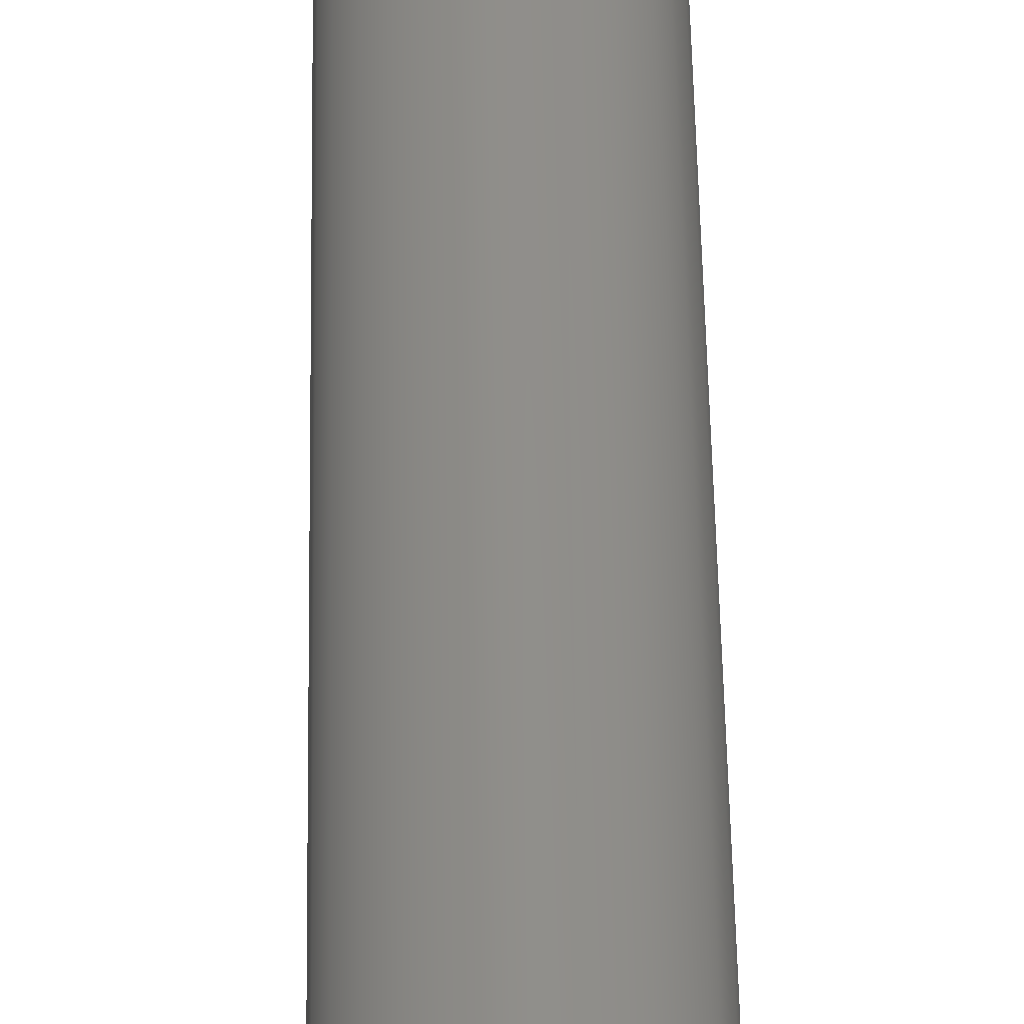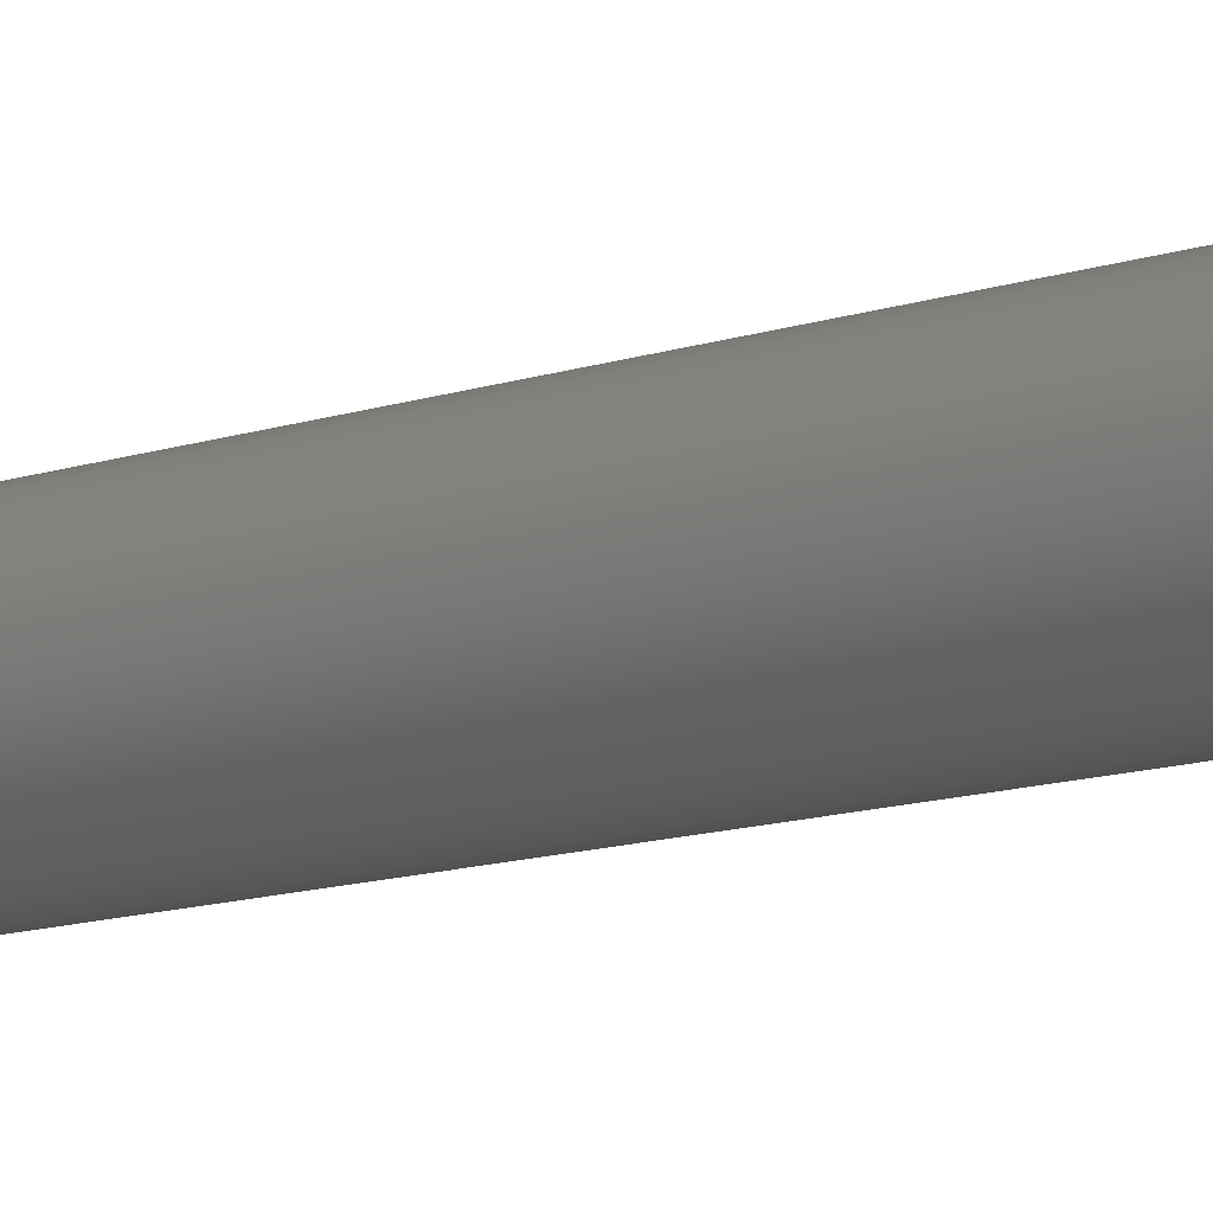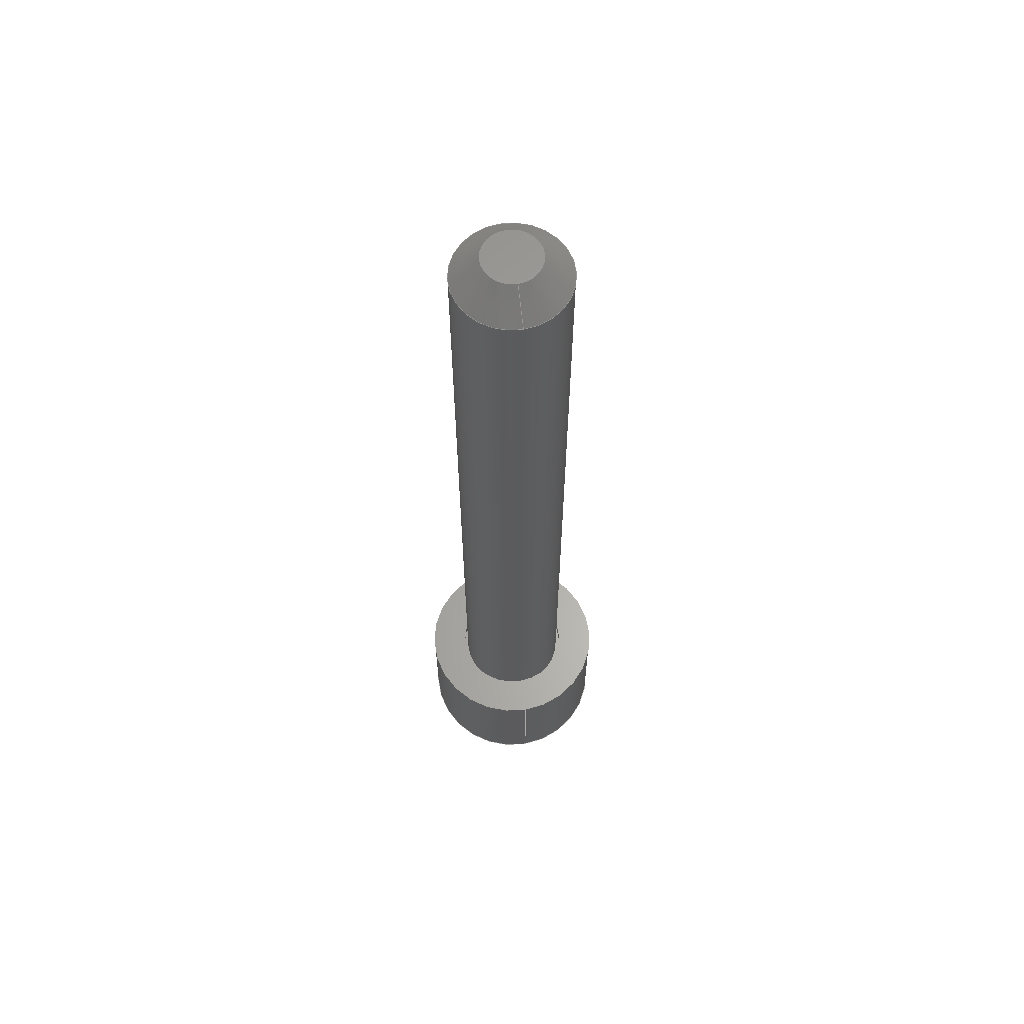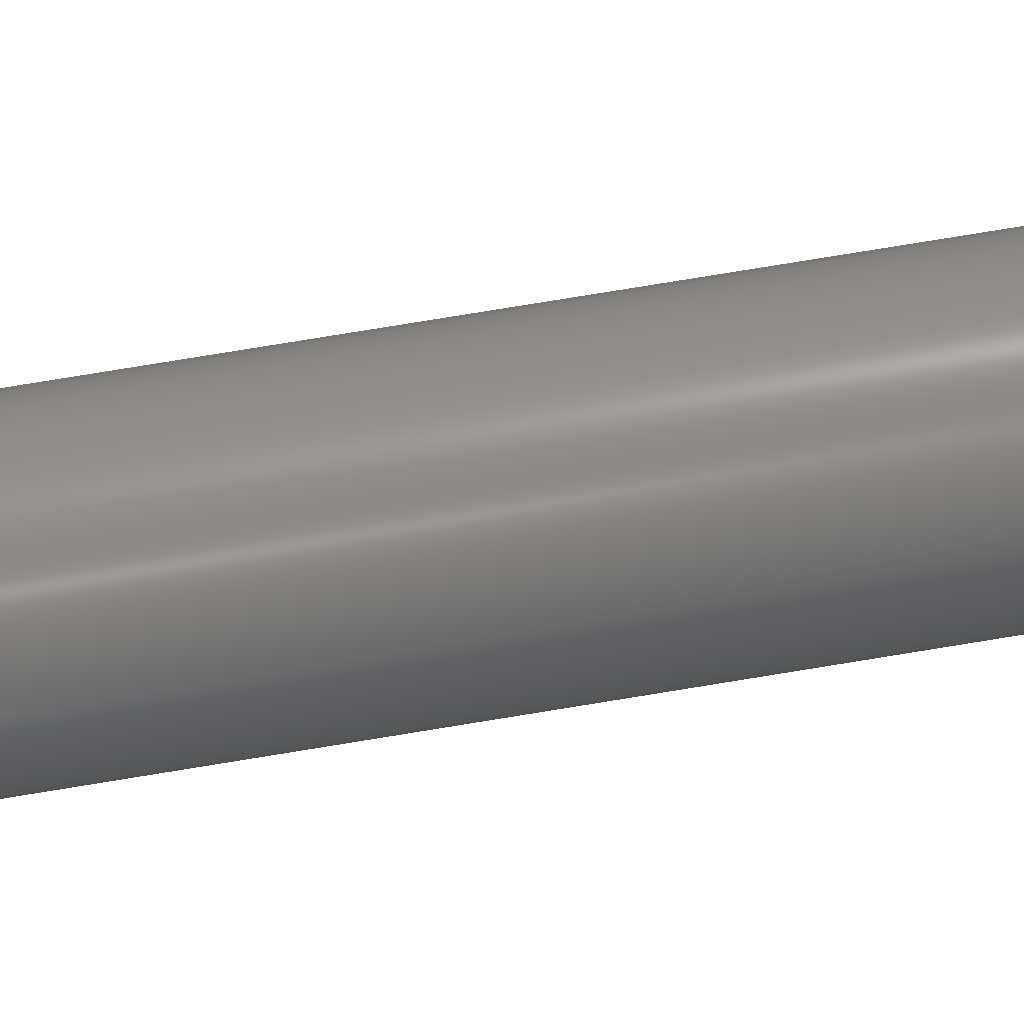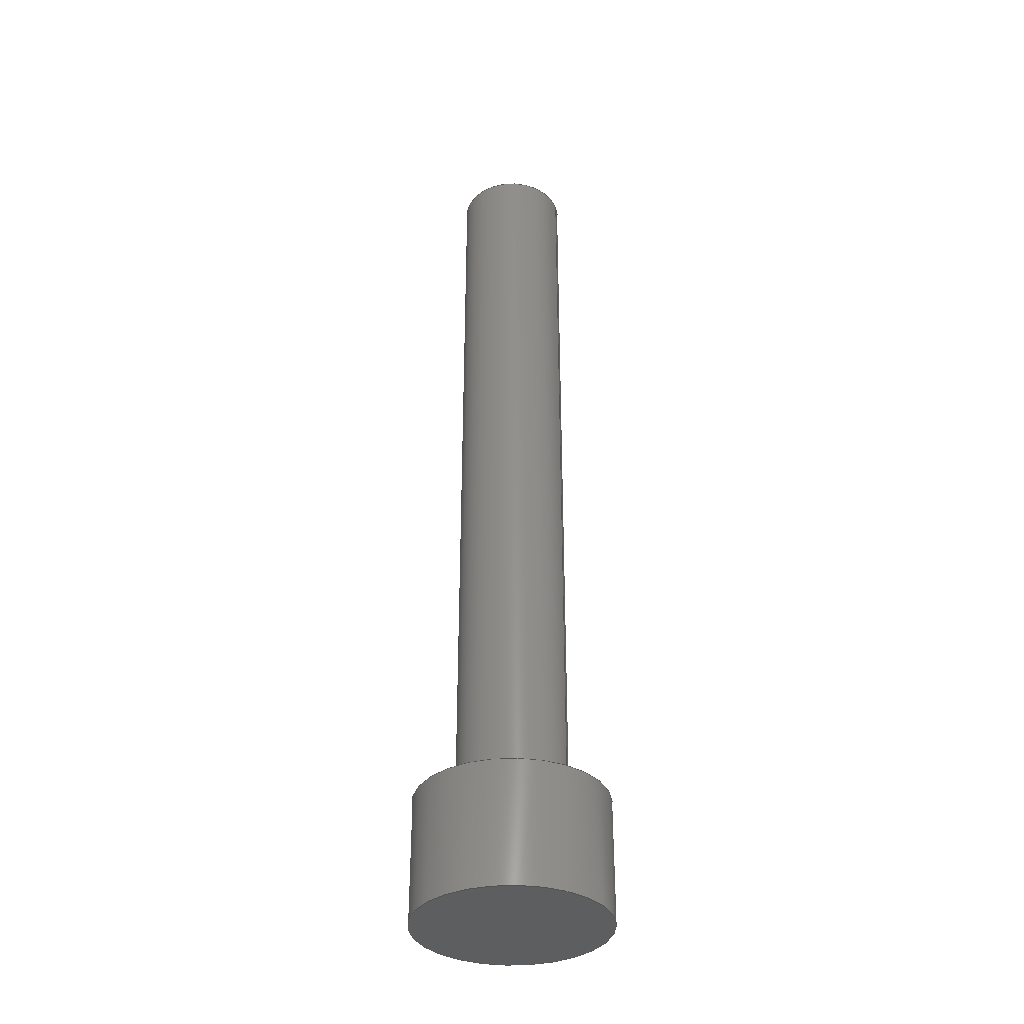
<metadata>
{"format":"step","ext":"step","renderer":"f3d","projection":"perspective","resolution":1024,"background":"white","views":[{"elev":46.0,"azim":-0.9,"up":"+Y"},{"elev":-11.0,"azim":-48.4,"up":"+Y"},{"elev":62.8,"azim":-99.9,"up":"+Z"},{"elev":77.1,"azim":-99.3,"up":"+Y"},{"elev":-35.1,"azim":17.5,"up":"+Z"}]}
</metadata>
<code>
ISO-10303-21;
DATA;
#1 = MECHANICAL_DESIGN_GEOMETRIC_PRESENTATION_REPRESENTATION( ' ', ( #7, #8, #9, #10, #11, #12, #13, #14 ), #6 );
#2 = PRODUCT_DEFINITION_CONTEXT( '', #15, 'design' );
#3 = APPLICATION_PROTOCOL_DEFINITION( 'international standard', 'automotive_design', 2001, #15 );
#4 = PRODUCT_CATEGORY_RELATIONSHIP( 'NONE', 'NONE', #16, #17 );
#5 = SHAPE_DEFINITION_REPRESENTATION( #18, #19 );
#6 =  ( GEOMETRIC_REPRESENTATION_CONTEXT( 3 )GLOBAL_UNCERTAINTY_ASSIGNED_CONTEXT( ( #20 ) )GLOBAL_UNIT_ASSIGNED_CONTEXT( ( #21, #22, #23 ) )REPRESENTATION_CONTEXT( 'NONE', 'WORKSPACE' ) );
#7 = STYLED_ITEM( '', ( #24 ), #25 );
#8 = STYLED_ITEM( '', ( #26 ), #27 );
#9 = STYLED_ITEM( '', ( #28 ), #29 );
#10 = STYLED_ITEM( '', ( #30 ), #31 );
#11 = STYLED_ITEM( '', ( #32 ), #33 );
#12 = STYLED_ITEM( '', ( #34 ), #35 );
#13 = STYLED_ITEM( '', ( #36 ), #37 );
#14 = STYLED_ITEM( '', ( #38 ), #39 );
#15 = APPLICATION_CONTEXT( 'core data for automotive mechanical design processes' );
#16 = PRODUCT_CATEGORY( 'part', 'NONE' );
#17 = PRODUCT_RELATED_PRODUCT_CATEGORY( 'detail', ' ', ( #40 ) );
#18 = PRODUCT_DEFINITION_SHAPE( 'NONE', 'NONE', #41 );
#19 = ADVANCED_BREP_SHAPE_REPRESENTATION( 'Pin Gripper Pivot 2', ( #42, #43 ), #6 );
#20 = UNCERTAINTY_MEASURE_WITH_UNIT( LENGTH_MEASURE( 1e-06 ), #21, '', '' );
#21 =  ( CONVERSION_BASED_UNIT( 'METRE', #44 )LENGTH_UNIT(  )NAMED_UNIT( #45 ) );
#22 =  ( NAMED_UNIT( #46 )PLANE_ANGLE_UNIT(  )SI_UNIT( $, .RADIAN. ) );
#23 =  ( NAMED_UNIT( #46 )SI_UNIT( $, .STERADIAN. )SOLID_ANGLE_UNIT(  ) );
#24 = PRESENTATION_STYLE_ASSIGNMENT( ( #47 ) );
#25 = ADVANCED_FACE( '', ( #48 ), #49, .T. );
#26 = PRESENTATION_STYLE_ASSIGNMENT( ( #50 ) );
#27 = ADVANCED_FACE( '', ( #51, #52 ), #53, .T. );
#28 = PRESENTATION_STYLE_ASSIGNMENT( ( #54 ) );
#29 = ADVANCED_FACE( '', ( #55, #56 ), #57, .T. );
#30 = PRESENTATION_STYLE_ASSIGNMENT( ( #58 ) );
#31 = ADVANCED_FACE( '', ( #59, #60 ), #61, .T. );
#32 = PRESENTATION_STYLE_ASSIGNMENT( ( #62 ) );
#33 = ADVANCED_FACE( '', ( #63, #64 ), #65, .F. );
#34 = PRESENTATION_STYLE_ASSIGNMENT( ( #66 ) );
#35 = ADVANCED_FACE( '', ( #67 ), #68, .T. );
#36 = PRESENTATION_STYLE_ASSIGNMENT( ( #69 ) );
#37 = ADVANCED_FACE( '', ( #70, #71 ), #72, .T. );
#38 = PRESENTATION_STYLE_ASSIGNMENT( ( #73 ) );
#39 = ADVANCED_FACE( '', ( #74, #75 ), #76, .T. );
#40 = PRODUCT( 'Pin Gripper Pivot 2', 'Pin Gripper Pivot 2', 'PART-Pin Gripper Pivot 2-DESC', ( #77 ) );
#41 = PRODUCT_DEFINITION( 'NONE', 'NONE', #78, #2 );
#42 = MANIFOLD_SOLID_BREP( 'Pin Gripper Pivot 2', #79 );
#43 = AXIS2_PLACEMENT_3D( '', #80, #81, #82 );
#44 = LENGTH_MEASURE_WITH_UNIT( LENGTH_MEASURE( 1 ), #83 );
#45 = DIMENSIONAL_EXPONENTS( 1, 0, 0, 0, 0, 0, 0 );
#46 = DIMENSIONAL_EXPONENTS( 0, 0, 0, 0, 0, 0, 0 );
#47 = SURFACE_STYLE_USAGE( .BOTH., #84 );
#48 = FACE_OUTER_BOUND( '', #85, .T. );
#49 = PLANE( '', #86 );
#50 = SURFACE_STYLE_USAGE( .BOTH., #87 );
#51 = FACE_OUTER_BOUND( '', #88, .T. );
#52 = FACE_OUTER_BOUND( '', #89, .T. );
#53 = CYLINDRICAL_SURFACE( '', #90, 0.002 );
#54 = SURFACE_STYLE_USAGE( .BOTH., #91 );
#55 = FACE_OUTER_BOUND( '', #92, .T. );
#56 = FACE_BOUND( '', #93, .T. );
#57 = PLANE( '', #94 );
#58 = SURFACE_STYLE_USAGE( .BOTH., #95 );
#59 = FACE_OUTER_BOUND( '', #96, .T. );
#60 = FACE_OUTER_BOUND( '', #97, .T. );
#61 = CYLINDRICAL_SURFACE( '', #98, 0.0035 );
#62 = SURFACE_STYLE_USAGE( .BOTH., #99 );
#63 = FACE_OUTER_BOUND( '', #100, .T. );
#64 = FACE_OUTER_BOUND( '', #101, .T. );
#65 = CYLINDRICAL_SURFACE( '', #102, 0.00215 );
#66 = SURFACE_STYLE_USAGE( .BOTH., #103 );
#67 = FACE_OUTER_BOUND( '', #104, .T. );
#68 = PLANE( '', #105 );
#69 = SURFACE_STYLE_USAGE( .BOTH., #106 );
#70 = FACE_BOUND( '', #107, .T. );
#71 = FACE_OUTER_BOUND( '', #108, .T. );
#72 = CONICAL_SURFACE( '', #109, 0.002, 0.7854 );
#73 = SURFACE_STYLE_USAGE( .BOTH., #110 );
#74 = FACE_OUTER_BOUND( '', #111, .T. );
#75 = FACE_BOUND( '', #112, .T. );
#76 = PLANE( '', #113 );
#77 = PRODUCT_CONTEXT( '', #15, 'mechanical' );
#78 = PRODUCT_DEFINITION_FORMATION_WITH_SPECIFIED_SOURCE( ' ', 'NONE', #40, .NOT_KNOWN. );
#79 = CLOSED_SHELL( '', ( #37, #39, #25, #29, #35, #31, #33, #27 ) );
#80 = CARTESIAN_POINT( '', ( 0, 0, 0 ) );
#81 = DIRECTION( '', ( 0, 0, 1 ) );
#82 = DIRECTION( '', ( 1, 0, 0 ) );
#83 =  ( LENGTH_UNIT(  )NAMED_UNIT( #45 )SI_UNIT( $, .METRE. ) );
#84 = SURFACE_SIDE_STYLE( '', ( #114 ) );
#85 = EDGE_LOOP( '', ( #115 ) );
#86 = AXIS2_PLACEMENT_3D( '', #116, #117, #118 );
#87 = SURFACE_SIDE_STYLE( '', ( #119 ) );
#88 = EDGE_LOOP( '', ( #120 ) );
#89 = EDGE_LOOP( '', ( #121 ) );
#90 = AXIS2_PLACEMENT_3D( '', #122, #123, #124 );
#91 = SURFACE_SIDE_STYLE( '', ( #125 ) );
#92 = EDGE_LOOP( '', ( #126 ) );
#93 = EDGE_LOOP( '', ( #127 ) );
#94 = AXIS2_PLACEMENT_3D( '', #128, #129, #130 );
#95 = SURFACE_SIDE_STYLE( '', ( #131 ) );
#96 = EDGE_LOOP( '', ( #132 ) );
#97 = EDGE_LOOP( '', ( #133 ) );
#98 = AXIS2_PLACEMENT_3D( '', #134, #135, #136 );
#99 = SURFACE_SIDE_STYLE( '', ( #137 ) );
#100 = EDGE_LOOP( '', ( #138 ) );
#101 = EDGE_LOOP( '', ( #139 ) );
#102 = AXIS2_PLACEMENT_3D( '', #140, #141, #142 );
#103 = SURFACE_SIDE_STYLE( '', ( #143 ) );
#104 = EDGE_LOOP( '', ( #144 ) );
#105 = AXIS2_PLACEMENT_3D( '', #145, #146, #147 );
#106 = SURFACE_SIDE_STYLE( '', ( #148 ) );
#107 = EDGE_LOOP( '', ( #149 ) );
#108 = EDGE_LOOP( '', ( #150 ) );
#109 = AXIS2_PLACEMENT_3D( '', #151, #152, #153 );
#110 = SURFACE_SIDE_STYLE( '', ( #154 ) );
#111 = EDGE_LOOP( '', ( #155 ) );
#112 = EDGE_LOOP( '', ( #156 ) );
#113 = AXIS2_PLACEMENT_3D( '', #157, #158, #159 );
#114 = SURFACE_STYLE_FILL_AREA( #160 );
#115 = ORIENTED_EDGE( '', *, *, #161, .F. );
#116 = CARTESIAN_POINT( '', ( -0.03934, 0.02565, 0.5554 ) );
#117 = DIRECTION( '', ( 6.123e-17, 0, 1 ) );
#118 = DIRECTION( '', ( 1, 0, -6.123e-17 ) );
#119 = SURFACE_STYLE_FILL_AREA( #162 );
#120 = ORIENTED_EDGE( '', *, *, #163, .T. );
#121 = ORIENTED_EDGE( '', *, *, #164, .T. );
#122 = CARTESIAN_POINT( '', ( -0.03934, 0.02565, 0.5254 ) );
#123 = DIRECTION( '', ( -6.123e-17, -0, -1 ) );
#124 = DIRECTION( '', ( 1, 0, -6.123e-17 ) );
#125 = SURFACE_STYLE_FILL_AREA( #165 );
#126 = ORIENTED_EDGE( '', *, *, #166, .T. );
#127 = ORIENTED_EDGE( '', *, *, #167, .T. );
#128 = CARTESIAN_POINT( '', ( -0.03934, 0.02565, 0.5259 ) );
#129 = DIRECTION( '', ( 6.123e-17, 0, 1 ) );
#130 = DIRECTION( '', ( 1, 0, -6.123e-17 ) );
#131 = SURFACE_STYLE_FILL_AREA( #168 );
#132 = ORIENTED_EDGE( '', *, *, #166, .F. );
#133 = ORIENTED_EDGE( '', *, *, #169, .T. );
#134 = CARTESIAN_POINT( '', ( -0.03934, 0.02565, 0.5259 ) );
#135 = DIRECTION( '', ( 6.123e-17, -0, 1 ) );
#136 = DIRECTION( '', ( -1, 0, 6.123e-17 ) );
#137 = SURFACE_STYLE_FILL_AREA( #170 );
#138 = ORIENTED_EDGE( '', *, *, #167, .F. );
#139 = ORIENTED_EDGE( '', *, *, #171, .F. );
#140 = CARTESIAN_POINT( '', ( -0.03934, 0.02565, 0.5259 ) );
#141 = DIRECTION( '', ( 6.123e-17, -0, 1 ) );
#142 = DIRECTION( '', ( -1, 0, 6.123e-17 ) );
#143 = SURFACE_STYLE_FILL_AREA( #172 );
#144 = ORIENTED_EDGE( '', *, *, #169, .F. );
#145 = CARTESIAN_POINT( '', ( -0.03934, 0.02565, 0.5214 ) );
#146 = DIRECTION( '', ( -6.123e-17, 0, -1 ) );
#147 = DIRECTION( '', ( -1, 0, 6.123e-17 ) );
#148 = SURFACE_STYLE_FILL_AREA( #173 );
#149 = ORIENTED_EDGE( '', *, *, #161, .T. );
#150 = ORIENTED_EDGE( '', *, *, #164, .F. );
#151 = CARTESIAN_POINT( '', ( -0.03934, 0.02565, 0.5544 ) );
#152 = DIRECTION( '', ( -6.123e-17, 0, -1 ) );
#153 = DIRECTION( '', ( -1, 0, 6.123e-17 ) );
#154 = SURFACE_STYLE_FILL_AREA( #174 );
#155 = ORIENTED_EDGE( '', *, *, #171, .T. );
#156 = ORIENTED_EDGE( '', *, *, #163, .F. );
#157 = CARTESIAN_POINT( '', ( -0.03934, 0.02565, 0.5254 ) );
#158 = DIRECTION( '', ( 6.123e-17, 0, 1 ) );
#159 = DIRECTION( '', ( 1, 0, -6.123e-17 ) );
#160 = FILL_AREA_STYLE( '', ( #175 ) );
#161 = EDGE_CURVE( '', #176, #176, #177, .T. );
#162 = FILL_AREA_STYLE( '', ( #178 ) );
#163 = EDGE_CURVE( '', #179, #179, #180, .T. );
#164 = EDGE_CURVE( '', #181, #181, #182, .F. );
#165 = FILL_AREA_STYLE( '', ( #183 ) );
#166 = EDGE_CURVE( '', #184, #184, #185, .F. );
#167 = EDGE_CURVE( '', #186, #186, #187, .T. );
#168 = FILL_AREA_STYLE( '', ( #188 ) );
#169 = EDGE_CURVE( '', #189, #189, #190, .F. );
#170 = FILL_AREA_STYLE( '', ( #191 ) );
#171 = EDGE_CURVE( '', #192, #192, #193, .F. );
#172 = FILL_AREA_STYLE( '', ( #194 ) );
#173 = FILL_AREA_STYLE( '', ( #195 ) );
#174 = FILL_AREA_STYLE( '', ( #196 ) );
#175 = FILL_AREA_STYLE_COLOUR( '', #197 );
#176 = VERTEX_POINT( '', #198 );
#177 = CIRCLE( '', #199, 0.001 );
#178 = FILL_AREA_STYLE_COLOUR( '', #200 );
#179 = VERTEX_POINT( '', #201 );
#180 = CIRCLE( '', #202, 0.002 );
#181 = VERTEX_POINT( '', #203 );
#182 = CIRCLE( '', #204, 0.002 );
#183 = FILL_AREA_STYLE_COLOUR( '', #205 );
#184 = VERTEX_POINT( '', #206 );
#185 = CIRCLE( '', #207, 0.0035 );
#186 = VERTEX_POINT( '', #208 );
#187 = CIRCLE( '', #209, 0.00215 );
#188 = FILL_AREA_STYLE_COLOUR( '', #210 );
#189 = VERTEX_POINT( '', #211 );
#190 = CIRCLE( '', #212, 0.0035 );
#191 = FILL_AREA_STYLE_COLOUR( '', #213 );
#192 = VERTEX_POINT( '', #214 );
#193 = CIRCLE( '', #215, 0.00215 );
#194 = FILL_AREA_STYLE_COLOUR( '', #216 );
#195 = FILL_AREA_STYLE_COLOUR( '', #217 );
#196 = FILL_AREA_STYLE_COLOUR( '', #218 );
#197 = COLOUR_RGB( '', 0.7922, 0.8196, 0.9333 );
#198 = CARTESIAN_POINT( '', ( -0.04034, 0.02565, 0.5554 ) );
#199 = AXIS2_PLACEMENT_3D( '', #219, #220, #221 );
#200 = COLOUR_RGB( '', 0.7922, 0.8196, 0.9333 );
#201 = CARTESIAN_POINT( '', ( -0.03734, 0.02565, 0.5254 ) );
#202 = AXIS2_PLACEMENT_3D( '', #222, #223, #224 );
#203 = CARTESIAN_POINT( '', ( -0.04134, 0.02565, 0.5544 ) );
#204 = AXIS2_PLACEMENT_3D( '', #225, #226, #227 );
#205 = COLOUR_RGB( '', 0.7922, 0.8196, 0.9333 );
#206 = CARTESIAN_POINT( '', ( -0.04284, 0.02565, 0.5259 ) );
#207 = AXIS2_PLACEMENT_3D( '', #228, #229, #230 );
#208 = CARTESIAN_POINT( '', ( -0.04149, 0.02565, 0.5259 ) );
#209 = AXIS2_PLACEMENT_3D( '', #231, #232, #233 );
#210 = COLOUR_RGB( '', 0.7922, 0.8196, 0.9333 );
#211 = CARTESIAN_POINT( '', ( -0.04284, 0.02565, 0.5214 ) );
#212 = AXIS2_PLACEMENT_3D( '', #234, #235, #236 );
#213 = COLOUR_RGB( '', 0.7922, 0.8196, 0.9333 );
#214 = CARTESIAN_POINT( '', ( -0.04149, 0.02565, 0.5254 ) );
#215 = AXIS2_PLACEMENT_3D( '', #237, #238, #239 );
#216 = COLOUR_RGB( '', 0.7922, 0.8196, 0.9333 );
#217 = COLOUR_RGB( '', 0.7922, 0.8196, 0.9333 );
#218 = COLOUR_RGB( '', 0.7922, 0.8196, 0.9333 );
#219 = CARTESIAN_POINT( '', ( -0.03934, 0.02565, 0.5554 ) );
#220 = DIRECTION( '', ( -6.123e-17, 0, -1 ) );
#221 = DIRECTION( '', ( -1, 0, 6.123e-17 ) );
#222 = CARTESIAN_POINT( '', ( -0.03934, 0.02565, 0.5254 ) );
#223 = DIRECTION( '', ( 6.123e-17, 0, 1 ) );
#224 = DIRECTION( '', ( 1, 0, -6.123e-17 ) );
#225 = CARTESIAN_POINT( '', ( -0.03934, 0.02565, 0.5544 ) );
#226 = DIRECTION( '', ( 6.123e-17, 0, 1 ) );
#227 = DIRECTION( '', ( 1, 0, -6.123e-17 ) );
#228 = CARTESIAN_POINT( '', ( -0.03934, 0.02565, 0.5259 ) );
#229 = DIRECTION( '', ( -6.123e-17, 0, -1 ) );
#230 = DIRECTION( '', ( -1, 0, 6.123e-17 ) );
#231 = CARTESIAN_POINT( '', ( -0.03934, 0.02565, 0.5259 ) );
#232 = DIRECTION( '', ( -6.123e-17, 0, -1 ) );
#233 = DIRECTION( '', ( -1, 0, 6.123e-17 ) );
#234 = CARTESIAN_POINT( '', ( -0.03934, 0.02565, 0.5214 ) );
#235 = DIRECTION( '', ( -6.123e-17, 0, -1 ) );
#236 = DIRECTION( '', ( -1, 0, 6.123e-17 ) );
#237 = CARTESIAN_POINT( '', ( -0.03934, 0.02565, 0.5254 ) );
#238 = DIRECTION( '', ( -6.123e-17, 0, -1 ) );
#239 = DIRECTION( '', ( -1, 0, 6.123e-17 ) );
ENDSEC;
END-ISO-10303-21;

</code>
